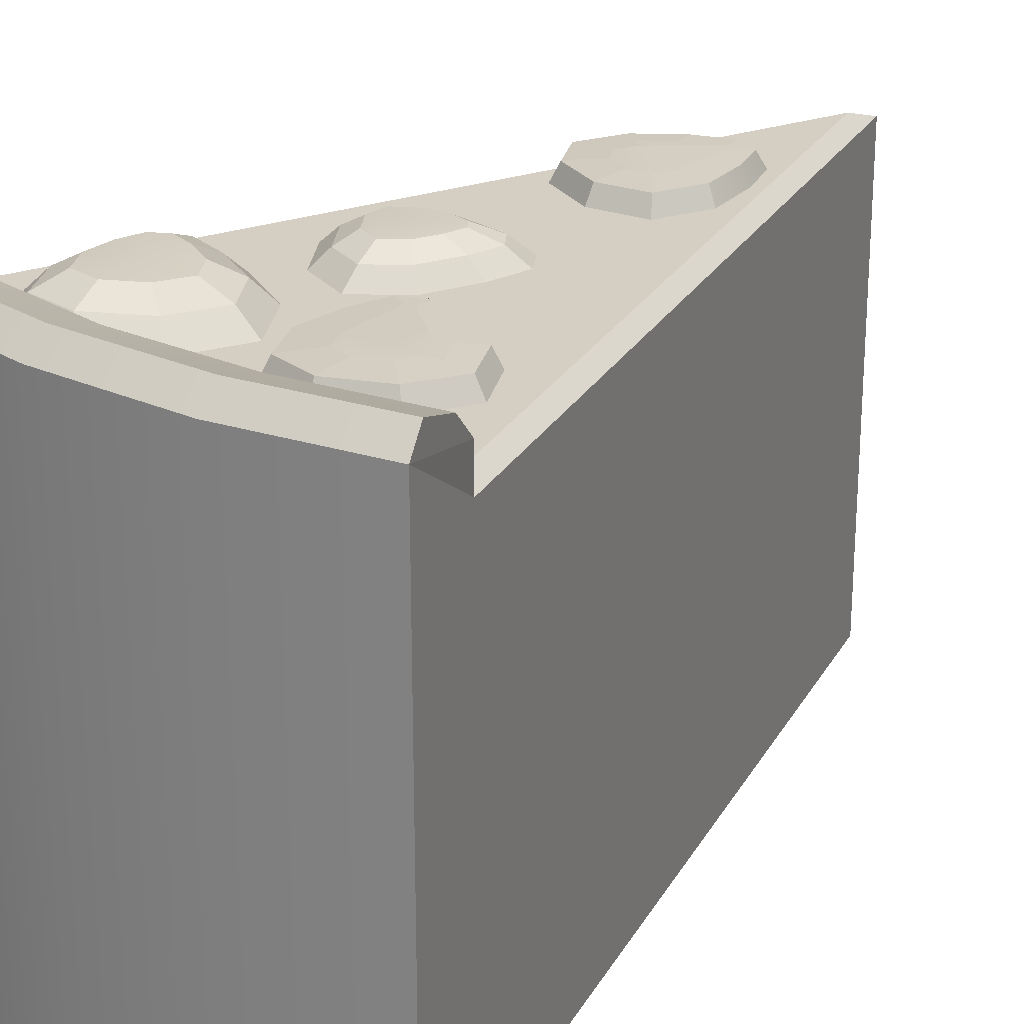
<metadata>
{"format":"obj","ext":"obj","renderer":"f3d","projection":"perspective","resolution":1024,"background":"white","views":[{"elev":24.8,"azim":-138.8,"up":"+Y"}]}
</metadata>
<code>
g cheesecake_strawberry
v 0.05089 0.0008916 -0.1587
v 0.0001723 0.0008916 0.1626
v 0.1005 0.0008916 -0.1466
v 0.0001723 0.0008916 -0.1626
v -0.0509 0.0008916 -0.1587
v -0.1006 0.0008916 -0.1466
v -0.1006 0.1928 -0.1466
v -0.09807 0.2002 -0.1396
v -0.09346 0.1952 -0.1247
v -0.09062 0.1857 -0.1158
v 0.04734 0.1952 -0.1357
v 0.09345 0.1952 -0.1247
v 0.09061 0.1857 -0.1158
v 0.04592 0.1857 -0.1264
v 0.0001723 0.1952 -0.1396
v 0.0001723 0.1857 -0.13
v -0.04735 0.1952 -0.1357
v -0.04593 0.1857 -0.1264
v -0.09346 0.1952 -0.1247
v -0.09062 0.1857 -0.1158
v 0.04592 0.1764 -0.1264
v 0.09061 0.1857 -0.1158
v 0.086 0.1764 -0.1169
v 0.04592 0.1857 -0.1264
v 0.0001723 0.1764 -0.13
v 0.0001723 0.1857 -0.13
v -0.04593 0.1764 -0.1264
v -0.04593 0.1857 -0.1264
v -0.09062 0.1857 -0.1158
v -0.08601 0.1764 -0.1169
v 0.09806 0.2002 -0.1396
v 0.05089 0.1928 -0.1587
v 0.1005 0.1928 -0.1466
v 0.04982 0.2002 -0.1513
v 0.0001723 0.1928 -0.1626
v 0.0001723 0.2002 -0.1552
v -0.0509 0.1928 -0.1587
v -0.04983 0.2002 -0.1513
v -0.1006 0.1928 -0.1466
v -0.09807 0.2002 -0.1396
v 0.09806 0.2002 -0.1396
v 0.09345 0.1952 -0.1247
v 0.04734 0.1952 -0.1357
v 0.04982 0.2002 -0.1513
v 0.0001723 0.1952 -0.1396
v 0.0001723 0.2002 -0.1552
v -0.04735 0.1952 -0.1357
v -0.04983 0.2002 -0.1513
v -0.09346 0.1952 -0.1247
v -0.09807 0.2002 -0.1396
v 0.05089 0.01685 -0.1587
v 0.1005 0.0008916 -0.1466
v 0.1005 0.01685 -0.1466
v 0.05089 0.0008916 -0.1587
v 0.0001723 0.01685 -0.1626
v 0.0001723 0.0008916 -0.1626
v -0.0509 0.01685 -0.1587
v -0.0509 0.0008916 -0.1587
v -0.1006 0.0008916 -0.1466
v -0.1006 0.01685 -0.1466
v 0.1005 0.0008916 -0.1466
v 0.09061 0.01685 -0.1158
v 0.1005 0.01685 -0.1466
v 0.0001723 0.0008916 0.1626
v 0.0001723 0.01685 0.1626
v 0.0001723 0.01685 0.1626
v 0.0001723 0.1616 0.1626
v 0.09061 0.1616 -0.1158
v 0.09061 0.01685 -0.1158
v 0.1005 0.1928 -0.1466
v 0.1005 0.01685 -0.1466
v 0.09061 0.1718 -0.1158
v -0.09062 0.01685 -0.1158
v 0.0001723 0.1616 0.1626
v 0.0001723 0.01685 0.1626
v -0.09062 0.1616 -0.1158
v -0.1006 0.01685 -0.1466
v -0.1006 0.1928 -0.1466
v -0.09062 0.1718 -0.1158
v -0.09062 0.01685 -0.1158
v -0.1006 0.0008916 -0.1466
v -0.1006 0.01685 -0.1466
v 0.0001723 0.01685 0.1626
v 0.0001723 0.0008916 0.1626
v 0.09061 0.1857 -0.1158
v 0.09345 0.1952 -0.1247
v 0.09806 0.2002 -0.1396
v 0.1005 0.1928 -0.1466
v 0.0001723 0.1764 0.1477
v 0.086 0.1764 -0.1169
v 0.09061 0.1718 -0.1158
v 0.0001723 0.1718 0.1626
v 0.0001723 0.1718 0.1626
v -0.09062 0.1718 -0.1158
v -0.08601 0.1764 -0.1169
v 0.0001723 0.1764 0.1477
v 0.0001723 0.1764 0.1477
v 0.04592 0.1764 -0.1264
v 0.086 0.1764 -0.1169
v 0.0001723 0.1764 -0.13
v -0.04593 0.1764 -0.1264
v -0.08601 0.1764 -0.1169
v 0.09061 0.1718 -0.1158
v 0.09061 0.1616 -0.1158
v 0.0001723 0.1616 0.1626
v 0.0001723 0.1718 0.1626
v 0.0001723 0.1718 0.1626
v 0.0001723 0.1616 0.1626
v -0.09062 0.1616 -0.1158
v -0.09062 0.1718 -0.1158
v 0.09061 0.1718 -0.1158
v 0.086 0.1764 -0.1169
v 0.09061 0.1857 -0.1158
v 0.1005 0.1928 -0.1466
v -0.09062 0.1718 -0.1158
v -0.1006 0.1928 -0.1466
v -0.09062 0.1857 -0.1158
v -0.08601 0.1764 -0.1169
v -0.0509 0.01685 -0.1587
v -0.1006 0.1928 -0.1466
v -0.1006 0.01685 -0.1466
v -0.0509 0.1928 -0.1587
v 0.0001723 0.01685 -0.1626
v 0.0001723 0.1928 -0.1626
v 0.05089 0.01685 -0.1587
v 0.05089 0.1928 -0.1587
v 0.1005 0.1928 -0.1466
v 0.1005 0.01685 -0.1466
v 0.05018 0.1899 -0.1009
v 0.05089 0.1899 -0.0899
v 0.04912 0.1899 -0.08103
v 0.03386 0.1906 -0.09558
v 0.03316 0.1899 -0.1112
v 0.04415 0.1899 -0.1105
v 0.0172 0.1899 -0.0938
v 0.02216 0.1899 -0.1044
v 0.04841 0.185 -0.06614
v 0.05231 0.1779 -0.05763
v 0.03316 0.1779 -0.06188
v 0.03386 0.185 -0.06969
v 0.05727 0.185 -0.07146
v 0.06366 0.1779 -0.06437
v 0.05231 0.1779 -0.05763
v 0.04841 0.185 -0.06614
v 0.06011 0.185 -0.086
v 0.0672 0.1779 -0.08316
v 0.06366 0.1779 -0.06437
v 0.05727 0.185 -0.07146
v 0.05905 0.185 -0.1037
v 0.06614 0.1779 -0.1066
v 0.0672 0.1779 -0.08316
v 0.06011 0.185 -0.086
v 0.04947 0.185 -0.1193
v 0.05337 0.1779 -0.1268
v 0.06614 0.1779 -0.1066
v 0.05905 0.185 -0.1037
v 0.03174 0.185 -0.1204
v 0.02996 0.1779 -0.1286
v 0.05337 0.1779 -0.1268
v 0.04947 0.185 -0.1193
v 0.014 0.185 -0.1094
v 0.007266 0.1779 -0.1147
v 0.02996 0.1779 -0.1286
v 0.03174 0.185 -0.1204
v 0.006202 0.185 -0.09238
v -0.00231 0.1779 -0.09238
v 0.007266 0.1779 -0.1147
v 0.014 0.185 -0.1094
v 0.01684 0.185 -0.07749
v 0.01117 0.1779 -0.07252
v -0.00231 0.1779 -0.09238
v 0.006202 0.185 -0.09238
v 0.03386 0.185 -0.06969
v 0.03316 0.1779 -0.06188
v 0.01117 0.1779 -0.07252
v 0.01684 0.185 -0.07749
v 0.03386 0.185 -0.06969
v 0.03422 0.1899 -0.07962
v 0.04344 0.1899 -0.07749
v 0.04841 0.185 -0.06614
v 0.04841 0.185 -0.06614
v 0.04344 0.1899 -0.07749
v 0.04912 0.1899 -0.08103
v 0.05727 0.185 -0.07146
v 0.05727 0.185 -0.07146
v 0.04912 0.1899 -0.08103
v 0.05089 0.1899 -0.0899
v 0.06011 0.185 -0.086
v 0.06011 0.185 -0.086
v 0.05089 0.1899 -0.0899
v 0.05018 0.1899 -0.1009
v 0.05905 0.185 -0.1037
v 0.05905 0.185 -0.1037
v 0.05018 0.1899 -0.1009
v 0.04415 0.1899 -0.1105
v 0.04947 0.185 -0.1193
v 0.04947 0.185 -0.1193
v 0.04415 0.1899 -0.1105
v 0.03316 0.1899 -0.1112
v 0.03174 0.185 -0.1204
v 0.03174 0.185 -0.1204
v 0.03316 0.1899 -0.1112
v 0.02216 0.1899 -0.1044
v 0.014 0.185 -0.1094
v 0.014 0.185 -0.1094
v 0.02216 0.1899 -0.1044
v 0.0172 0.1899 -0.0938
v 0.006202 0.185 -0.09238
v 0.006202 0.185 -0.09238
v 0.0172 0.1899 -0.0938
v 0.02393 0.1899 -0.08458
v 0.01684 0.185 -0.07749
v 0.01684 0.185 -0.07749
v 0.02393 0.1899 -0.08458
v 0.03422 0.1899 -0.07962
v 0.03386 0.185 -0.06969
v 0.02393 0.1899 -0.08458
v 0.0172 0.1899 -0.0938
v 0.03386 0.1906 -0.09558
v 0.03422 0.1899 -0.07962
v 0.04912 0.1899 -0.08103
v 0.04344 0.1899 -0.07749
v -0.02643 0.1853 -0.09061
v -0.02536 0.1853 -0.0821
v -0.02501 0.1853 -0.06933
v -0.03849 0.1853 -0.08742
v -0.03813 0.1853 -0.09912
v -0.02997 0.1853 -0.0977
v -0.05054 0.1853 -0.08706
v -0.04664 0.1853 -0.09451
v -0.02643 0.185 -0.06401
v -0.02714 0.185 -0.05869
v -0.04097 0.185 -0.06295
v -0.03955 0.1853 -0.07039
v -0.02324 0.185 -0.06578
v -0.01827 0.185 -0.06295
v -0.02714 0.185 -0.05869
v -0.02643 0.185 -0.06401
v -0.02182 0.1853 -0.08033
v -0.01472 0.185 -0.07642
v -0.01827 0.185 -0.06295
v -0.02324 0.185 -0.06578
v -0.02146 0.1853 -0.09167
v -0.01437 0.185 -0.0938
v -0.01472 0.185 -0.07642
v -0.02182 0.1853 -0.08033
v -0.02714 0.1853 -0.1016
v -0.02253 0.185 -0.1091
v -0.01437 0.185 -0.0938
v -0.02146 0.1853 -0.09167
v -0.03849 0.1853 -0.1059
v -0.03919 0.185 -0.1119
v -0.02253 0.185 -0.1091
v -0.02714 0.1853 -0.1016
v -0.05232 0.1853 -0.09877
v -0.05693 0.185 -0.103
v -0.03919 0.185 -0.1119
v -0.03849 0.1853 -0.1059
v -0.05551 0.1853 -0.08671
v -0.06508 0.185 -0.08706
v -0.05693 0.185 -0.103
v -0.05232 0.1853 -0.09877
v -0.04983 0.1853 -0.07713
v -0.05657 0.185 -0.07181
v -0.06508 0.185 -0.08706
v -0.05551 0.1853 -0.08671
v -0.03955 0.1853 -0.07039
v -0.04097 0.185 -0.06295
v -0.05657 0.185 -0.07181
v -0.04983 0.1853 -0.07713
v -0.03955 0.1853 -0.07039
v -0.02926 0.1853 -0.0672
v -0.02643 0.185 -0.06401
v -0.03919 0.1853 -0.07465
v -0.04983 0.1853 -0.07713
v -0.04629 0.1853 -0.07997
v -0.02643 0.185 -0.06401
v -0.02926 0.1853 -0.0672
v -0.02501 0.1853 -0.06933
v -0.02324 0.185 -0.06578
v -0.02324 0.185 -0.06578
v -0.02501 0.1853 -0.06933
v -0.02536 0.1853 -0.0821
v -0.02182 0.1853 -0.08033
v -0.02182 0.1853 -0.08033
v -0.02536 0.1853 -0.0821
v -0.02643 0.1853 -0.09061
v -0.02146 0.1853 -0.09167
v -0.02146 0.1853 -0.09167
v -0.02643 0.1853 -0.09061
v -0.02997 0.1853 -0.0977
v -0.02714 0.1853 -0.1016
v -0.02714 0.1853 -0.1016
v -0.02997 0.1853 -0.0977
v -0.03813 0.1853 -0.09912
v -0.03849 0.1853 -0.1059
v -0.03849 0.1853 -0.1059
v -0.03813 0.1853 -0.09912
v -0.04664 0.1853 -0.09451
v -0.05232 0.1853 -0.09877
v -0.05232 0.1853 -0.09877
v -0.04664 0.1853 -0.09451
v -0.05054 0.1853 -0.08706
v -0.05551 0.1853 -0.08671
v -0.05551 0.1853 -0.08671
v -0.05054 0.1853 -0.08706
v -0.04629 0.1853 -0.07997
v -0.04983 0.1853 -0.07713
v -0.04629 0.1853 -0.07997
v -0.05054 0.1853 -0.08706
v -0.03849 0.1853 -0.08742
v -0.03919 0.1853 -0.07465
v -0.02501 0.1853 -0.06933
v -0.02926 0.1853 -0.0672
v -0.02714 0.185 -0.05869
v -0.02607 0.1789 -0.05514
v -0.04132 0.1789 -0.06011
v -0.04097 0.185 -0.06295
v -0.05906 0.1789 -0.07004
v -0.05657 0.185 -0.07181
v -0.01827 0.185 -0.06295
v -0.0165 0.1789 -0.06011
v -0.02607 0.1789 -0.05514
v -0.02714 0.185 -0.05869
v -0.01472 0.185 -0.07642
v -0.0165 0.1789 -0.06011
v -0.01827 0.185 -0.06295
v -0.01224 0.1789 -0.07536
v -0.01437 0.185 -0.0938
v -0.01189 0.1789 -0.09487
v -0.02253 0.185 -0.1091
v -0.02111 0.1789 -0.1122
v -0.03919 0.185 -0.1119
v -0.0399 0.1789 -0.1154
v -0.02111 0.1789 -0.1122
v -0.02253 0.185 -0.1091
v -0.05693 0.185 -0.103
v -0.05976 0.1789 -0.1052
v -0.0399 0.1789 -0.1154
v -0.03919 0.185 -0.1119
v -0.06508 0.185 -0.08706
v -0.06899 0.1789 -0.08742
v -0.05976 0.1789 -0.1052
v -0.05693 0.185 -0.103
v -0.05657 0.185 -0.07181
v -0.05906 0.1789 -0.07004
v -0.06899 0.1789 -0.08742
v -0.06508 0.185 -0.08706
v 0.009039 0.1853 0.06331
v 0.00301 0.1853 0.06899
v -0.006212 0.1853 0.07714
v -0.000537 0.1853 0.05586
v 0.008329 0.1853 0.04913
v 0.01259 0.1853 0.05586
v -0.008339 0.1853 0.04664
v -0.0001823 0.1853 0.04522
v -0.01118 0.185 0.07927
v -0.01579 0.185 0.08211
v -0.02075 0.185 0.06899
v -0.01437 0.1853 0.06544
v -0.007985 0.185 0.08104
v -0.006921 0.185 0.08601
v -0.01579 0.185 0.08211
v -0.01118 0.185 0.07927
v 0.004074 0.1853 0.07289
v 0.005847 0.185 0.08069
v -0.006921 0.185 0.08601
v -0.007985 0.185 0.08104
v 0.01294 0.1853 0.06615
v 0.01897 0.185 0.0704
v 0.005847 0.185 0.08069
v 0.004074 0.1853 0.07289
v 0.0172 0.1853 0.05551
v 0.02571 0.185 0.05445
v 0.01897 0.185 0.0704
v 0.01294 0.1853 0.06615
v 0.01329 0.1853 0.04451
v 0.01755 0.185 0.0399
v 0.02571 0.185 0.05445
v 0.0172 0.1853 0.05551
v -0.000537 0.1853 0.03849
v -0.0001823 0.185 0.03246
v 0.01755 0.185 0.0399
v 0.01329 0.1853 0.04451
v -0.01153 0.1853 0.0431
v -0.01721 0.185 0.03565
v -0.0001823 0.185 0.03246
v -0.000537 0.1853 0.03849
v -0.01543 0.1853 0.05338
v -0.02359 0.185 0.05161
v -0.01721 0.185 0.03565
v -0.01153 0.1853 0.0431
v -0.01437 0.1853 0.06544
v -0.02075 0.185 0.06899
v -0.02359 0.185 0.05161
v -0.01543 0.1853 0.05338
v -0.01437 0.1853 0.06544
v -0.01047 0.1853 0.07537
v -0.01118 0.185 0.07927
v -0.01082 0.1853 0.06296
v -0.01543 0.1853 0.05338
v -0.01118 0.1853 0.05445
v -0.01118 0.185 0.07927
v -0.01047 0.1853 0.07537
v -0.006212 0.1853 0.07714
v -0.007985 0.185 0.08104
v -0.007985 0.185 0.08104
v -0.006212 0.1853 0.07714
v 0.00301 0.1853 0.06899
v 0.004074 0.1853 0.07289
v 0.004074 0.1853 0.07289
v 0.00301 0.1853 0.06899
v 0.009039 0.1853 0.06331
v 0.01294 0.1853 0.06615
v 0.01294 0.1853 0.06615
v 0.009039 0.1853 0.06331
v 0.01259 0.1853 0.05586
v 0.0172 0.1853 0.05551
v 0.0172 0.1853 0.05551
v 0.01259 0.1853 0.05586
v 0.008329 0.1853 0.04913
v 0.01329 0.1853 0.04451
v 0.01329 0.1853 0.04451
v 0.008329 0.1853 0.04913
v -0.0001823 0.1853 0.04522
v -0.000537 0.1853 0.03849
v -0.000537 0.1853 0.03849
v -0.0001823 0.1853 0.04522
v -0.008339 0.1853 0.04664
v -0.01153 0.1853 0.0431
v -0.01153 0.1853 0.0431
v -0.008339 0.1853 0.04664
v -0.01118 0.1853 0.05445
v -0.01543 0.1853 0.05338
v -0.01118 0.1853 0.05445
v -0.008339 0.1853 0.04664
v -0.000537 0.1853 0.05586
v -0.01082 0.1853 0.06296
v -0.006212 0.1853 0.07714
v -0.01047 0.1853 0.07537
v -0.01579 0.185 0.08211
v -0.01756 0.1789 0.0853
v -0.02324 0.1789 0.0704
v -0.02075 0.185 0.06899
v -0.02678 0.1789 0.05054
v -0.02359 0.185 0.05161
v -0.006921 0.185 0.08601
v -0.007985 0.1789 0.08956
v -0.01756 0.1789 0.0853
v -0.01579 0.185 0.08211
v 0.005847 0.185 0.08069
v -0.007985 0.1789 0.08956
v -0.006921 0.185 0.08601
v 0.006202 0.1789 0.08317
v 0.01897 0.185 0.0704
v 0.02145 0.1789 0.07182
v 0.02571 0.185 0.05445
v 0.0289 0.1789 0.05374
v 0.01755 0.185 0.0399
v 0.01968 0.1789 0.03742
v 0.0289 0.1789 0.05374
v 0.02571 0.185 0.05445
v -0.0001823 0.185 0.03246
v -0.0001823 0.1789 0.02891
v 0.01968 0.1789 0.03742
v 0.01755 0.185 0.0399
v -0.01721 0.185 0.03565
v -0.01969 0.1789 0.03246
v -0.0001823 0.1789 0.02891
v -0.0001823 0.185 0.03246
v -0.02359 0.185 0.05161
v -0.02678 0.1789 0.05054
v -0.01969 0.1789 0.03246
v -0.01721 0.185 0.03565
v 0.01649 0.1867 -0.01613
v 0.007975 0.1867 -0.01471
v 0.0008817 0.1867 -0.01578
v 0.01117 0.1874 -0.02819
v 0.02358 0.1867 -0.02961
v 0.02358 0.1867 -0.0211
v 0.009039 0.1867 -0.04096
v 0.01755 0.1867 -0.03777
v -0.01082 0.1828 -0.01507
v -0.01721 0.1772 -0.01188
v -0.01472 0.1772 -0.02677
v -0.008694 0.1828 -0.02677
v -0.005857 0.1828 -0.008684
v -0.01118 0.1772 -0.003364
v -0.01721 0.1772 -0.01188
v -0.01082 0.1828 -0.01507
v 0.005492 0.1828 -0.007266
v 0.003719 0.1772 -0.001591
v -0.01118 0.1772 -0.003364
v -0.005857 0.1828 -0.008684
v 0.01932 0.1828 -0.009039
v 0.02181 0.1772 -0.004074
v 0.003719 0.1772 -0.001591
v 0.005492 0.1828 -0.007266
v 0.03067 0.1828 -0.01755
v 0.0367 0.1772 -0.01507
v 0.02181 0.1772 -0.004074
v 0.01932 0.1828 -0.009039
v 0.03067 0.1828 -0.03138
v 0.0367 0.1772 -0.03316
v 0.0367 0.1772 -0.01507
v 0.03067 0.1828 -0.01755
v 0.0211 0.1828 -0.0445
v 0.02464 0.1772 -0.04982
v 0.0367 0.1772 -0.03316
v 0.03067 0.1828 -0.03138
v 0.007266 0.1828 -0.04947
v 0.006556 0.1772 -0.05621
v 0.02464 0.1772 -0.04982
v 0.0211 0.1828 -0.0445
v -0.003374 0.1828 -0.0406
v -0.007985 0.1772 -0.04486
v 0.006556 0.1772 -0.05621
v 0.007266 0.1828 -0.04947
v -0.008694 0.1828 -0.02677
v -0.01472 0.1772 -0.02677
v -0.007985 0.1772 -0.04486
v -0.003374 0.1828 -0.0406
v -0.008694 0.1828 -0.02677
v -0.0008916 0.1867 -0.02713
v -0.00231 0.1867 -0.01968
v -0.01082 0.1828 -0.01507
v -0.01082 0.1828 -0.01507
v -0.00231 0.1867 -0.01968
v 0.0008817 0.1867 -0.01578
v -0.005857 0.1828 -0.008684
v -0.005857 0.1828 -0.008684
v 0.0008817 0.1867 -0.01578
v 0.007975 0.1867 -0.01471
v 0.005492 0.1828 -0.007266
v 0.005492 0.1828 -0.007266
v 0.007975 0.1867 -0.01471
v 0.01649 0.1867 -0.01613
v 0.01932 0.1828 -0.009039
v 0.01932 0.1828 -0.009039
v 0.01649 0.1867 -0.01613
v 0.02358 0.1867 -0.0211
v 0.03067 0.1828 -0.01755
v 0.03067 0.1828 -0.01755
v 0.02358 0.1867 -0.0211
v 0.02358 0.1867 -0.02961
v 0.03067 0.1828 -0.03138
v 0.03067 0.1828 -0.03138
v 0.02358 0.1867 -0.02961
v 0.01755 0.1867 -0.03777
v 0.0211 0.1828 -0.0445
v 0.0211 0.1828 -0.0445
v 0.01755 0.1867 -0.03777
v 0.009039 0.1867 -0.04096
v 0.007266 0.1828 -0.04947
v 0.007266 0.1828 -0.04947
v 0.009039 0.1867 -0.04096
v 0.0023 0.1867 -0.03528
v -0.003374 0.1828 -0.0406
v -0.003374 0.1828 -0.0406
v 0.0023 0.1867 -0.03528
v -0.0008916 0.1867 -0.02713
v -0.008694 0.1828 -0.02677
v 0.0023 0.1867 -0.03528
v 0.009039 0.1867 -0.04096
v 0.01117 0.1874 -0.02819
v -0.0008916 0.1867 -0.02713
v 0.0008817 0.1867 -0.01578
v -0.00231 0.1867 -0.01968
g cheesecake_strawberry_0
f 3 2 1
f 1 2 4
f 4 2 5
f 5 2 6
f 9 8 7
f 10 9 7
f 13 12 11
f 14 13 11
f 11 15 14
f 15 16 14
f 15 17 16
f 17 18 16
f 17 19 18
f 19 20 18
f 23 22 21
f 22 24 21
f 21 24 25
f 24 26 25
f 25 26 27
f 26 28 27
f 27 28 29
f 30 27 29
f 33 32 31
f 32 34 31
f 32 35 34
f 35 36 34
f 35 37 36
f 37 38 36
f 37 39 38
f 39 40 38
f 43 42 41
f 44 43 41
f 45 43 44
f 46 45 44
f 47 45 46
f 48 47 46
f 49 47 48
f 50 49 48
f 53 52 51
f 52 54 51
f 51 54 55
f 54 56 55
f 55 56 57
f 56 58 57
f 57 58 59
f 60 57 59
f 63 62 61
f 61 62 64
f 62 65 64
f 68 67 66
f 69 68 66
f 70 68 69
f 71 70 69
f 72 68 70
f 75 74 73
f 74 76 73
f 73 76 77
f 76 78 77
f 78 76 79
f 82 81 80
f 80 81 83
f 81 84 83
f 87 86 85
f 88 87 85
f 91 90 89
f 92 91 89
f 95 94 93
f 96 95 93
f 99 98 97
f 100 97 98
f 101 97 100
f 102 97 101
f 105 104 103
f 106 105 103
f 109 108 107
f 110 109 107
f 113 112 111
f 114 113 111
f 117 116 115
f 118 117 115
f 121 120 119
f 120 122 119
f 123 119 122
f 124 123 122
f 125 123 124
f 126 125 124
f 125 126 127
f 128 125 127
f 131 130 129
f 132 131 129
f 132 129 133
f 129 134 133
f 132 133 135
f 133 136 135
f 139 138 137
f 140 139 137
f 143 142 141
f 144 143 141
f 147 146 145
f 148 147 145
f 151 150 149
f 152 151 149
f 155 154 153
f 156 155 153
f 159 158 157
f 160 159 157
f 163 162 161
f 164 163 161
f 167 166 165
f 168 167 165
f 171 170 169
f 172 171 169
f 175 174 173
f 176 175 173
f 179 178 177
f 180 179 177
f 183 182 181
f 184 183 181
f 187 186 185
f 188 187 185
f 191 190 189
f 192 191 189
f 195 194 193
f 196 195 193
f 199 198 197
f 200 199 197
f 203 202 201
f 204 203 201
f 207 206 205
f 208 207 205
f 211 210 209
f 212 211 209
f 215 214 213
f 216 215 213
f 219 218 217
f 220 219 217
f 219 220 221
f 220 222 221
f 225 224 223
f 226 225 223
f 226 223 227
f 223 228 227
f 226 227 229
f 227 230 229
f 233 232 231
f 234 233 231
f 237 236 235
f 238 237 235
f 241 240 239
f 242 241 239
f 245 244 243
f 246 245 243
f 249 248 247
f 250 249 247
f 253 252 251
f 254 253 251
f 257 256 255
f 258 257 255
f 261 260 259
f 262 261 259
f 265 264 263
f 266 265 263
f 269 268 267
f 270 269 267
f 273 272 271
f 272 274 271
f 271 274 275
f 274 276 275
f 279 278 277
f 280 279 277
f 283 282 281
f 284 283 281
f 287 286 285
f 288 287 285
f 291 290 289
f 292 291 289
f 295 294 293
f 296 295 293
f 299 298 297
f 300 299 297
f 303 302 301
f 304 303 301
f 307 306 305
f 308 307 305
f 311 310 309
f 312 311 309
f 311 312 313
f 312 314 313
f 317 316 315
f 318 317 315
f 319 317 318
f 320 319 318
f 323 322 321
f 324 323 321
f 327 326 325
f 326 328 325
f 325 328 329
f 328 330 329
f 329 330 331
f 330 332 331
f 335 334 333
f 336 335 333
f 339 338 337
f 340 339 337
f 343 342 341
f 344 343 341
f 347 346 345
f 348 347 345
f 351 350 349
f 352 351 349
f 352 349 353
f 349 354 353
f 352 353 355
f 353 356 355
f 359 358 357
f 360 359 357
f 363 362 361
f 364 363 361
f 367 366 365
f 368 367 365
f 371 370 369
f 372 371 369
f 375 374 373
f 376 375 373
f 379 378 377
f 380 379 377
f 383 382 381
f 384 383 381
f 387 386 385
f 388 387 385
f 391 390 389
f 392 391 389
f 395 394 393
f 396 395 393
f 399 398 397
f 398 400 397
f 397 400 401
f 400 402 401
f 405 404 403
f 406 405 403
f 409 408 407
f 410 409 407
f 413 412 411
f 414 413 411
f 417 416 415
f 418 417 415
f 421 420 419
f 422 421 419
f 425 424 423
f 426 425 423
f 429 428 427
f 430 429 427
f 433 432 431
f 434 433 431
f 437 436 435
f 438 437 435
f 437 438 439
f 438 440 439
f 443 442 441
f 444 443 441
f 445 443 444
f 446 445 444
f 449 448 447
f 450 449 447
f 453 452 451
f 452 454 451
f 451 454 455
f 454 456 455
f 455 456 457
f 456 458 457
f 461 460 459
f 462 461 459
f 465 464 463
f 466 465 463
f 469 468 467
f 470 469 467
f 473 472 471
f 474 473 471
f 477 476 475
f 478 477 475
f 478 475 479
f 475 480 479
f 478 479 481
f 479 482 481
f 485 484 483
f 486 485 483
f 489 488 487
f 490 489 487
f 493 492 491
f 494 493 491
f 497 496 495
f 498 497 495
f 501 500 499
f 502 501 499
f 505 504 503
f 506 505 503
f 509 508 507
f 510 509 507
f 513 512 511
f 514 513 511
f 517 516 515
f 518 517 515
f 521 520 519
f 522 521 519
f 525 524 523
f 526 525 523
f 529 528 527
f 530 529 527
f 533 532 531
f 534 533 531
f 537 536 535
f 538 537 535
f 541 540 539
f 542 541 539
f 545 544 543
f 546 545 543
f 549 548 547
f 550 549 547
f 553 552 551
f 554 553 551
f 557 556 555
f 558 557 555
f 561 560 559
f 562 561 559
f 565 564 563
f 566 565 563
f 565 566 567
f 566 568 567

</code>
